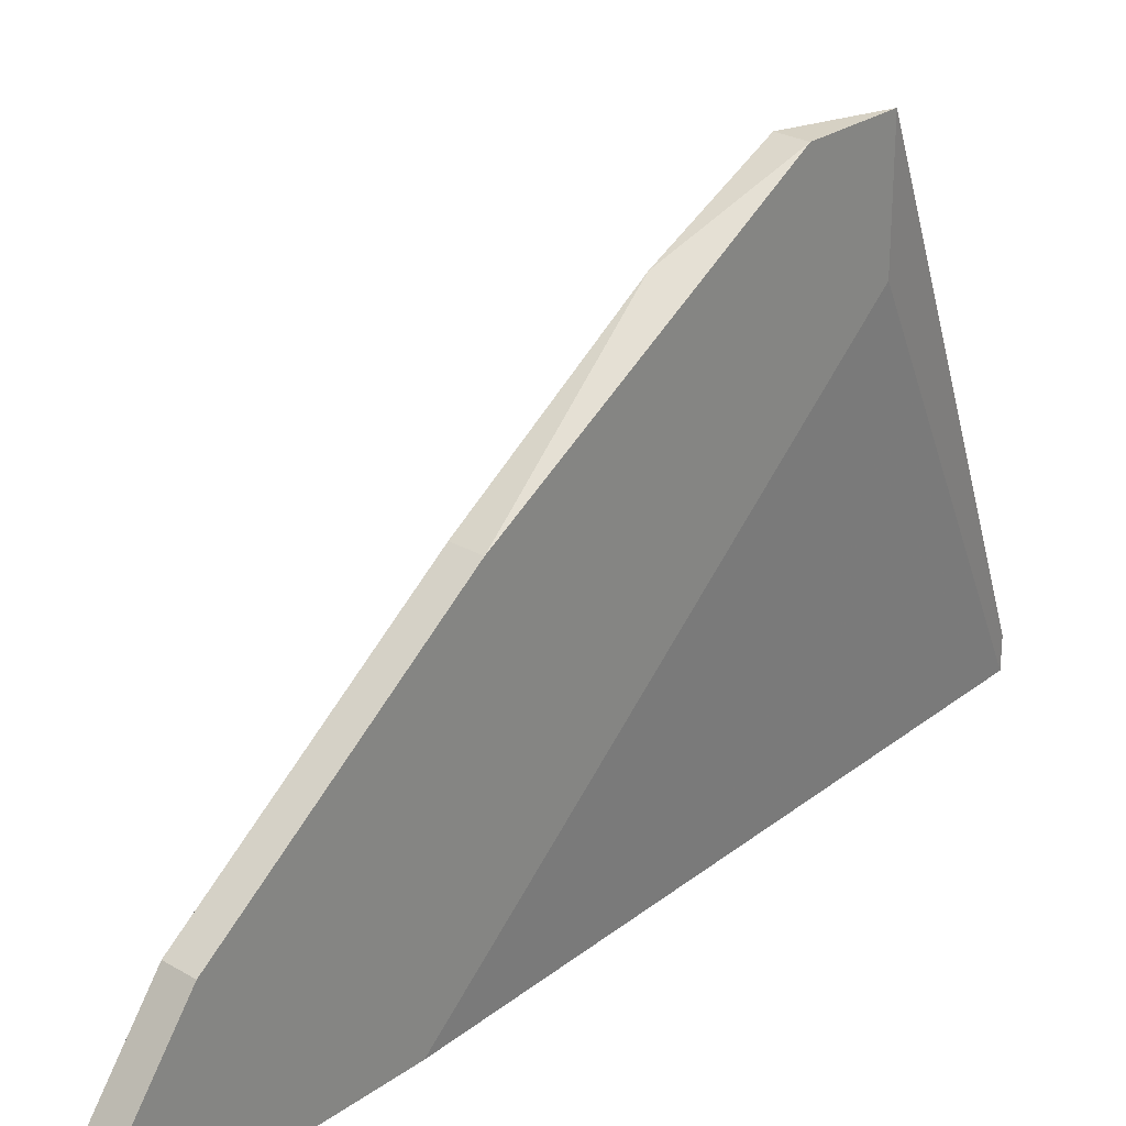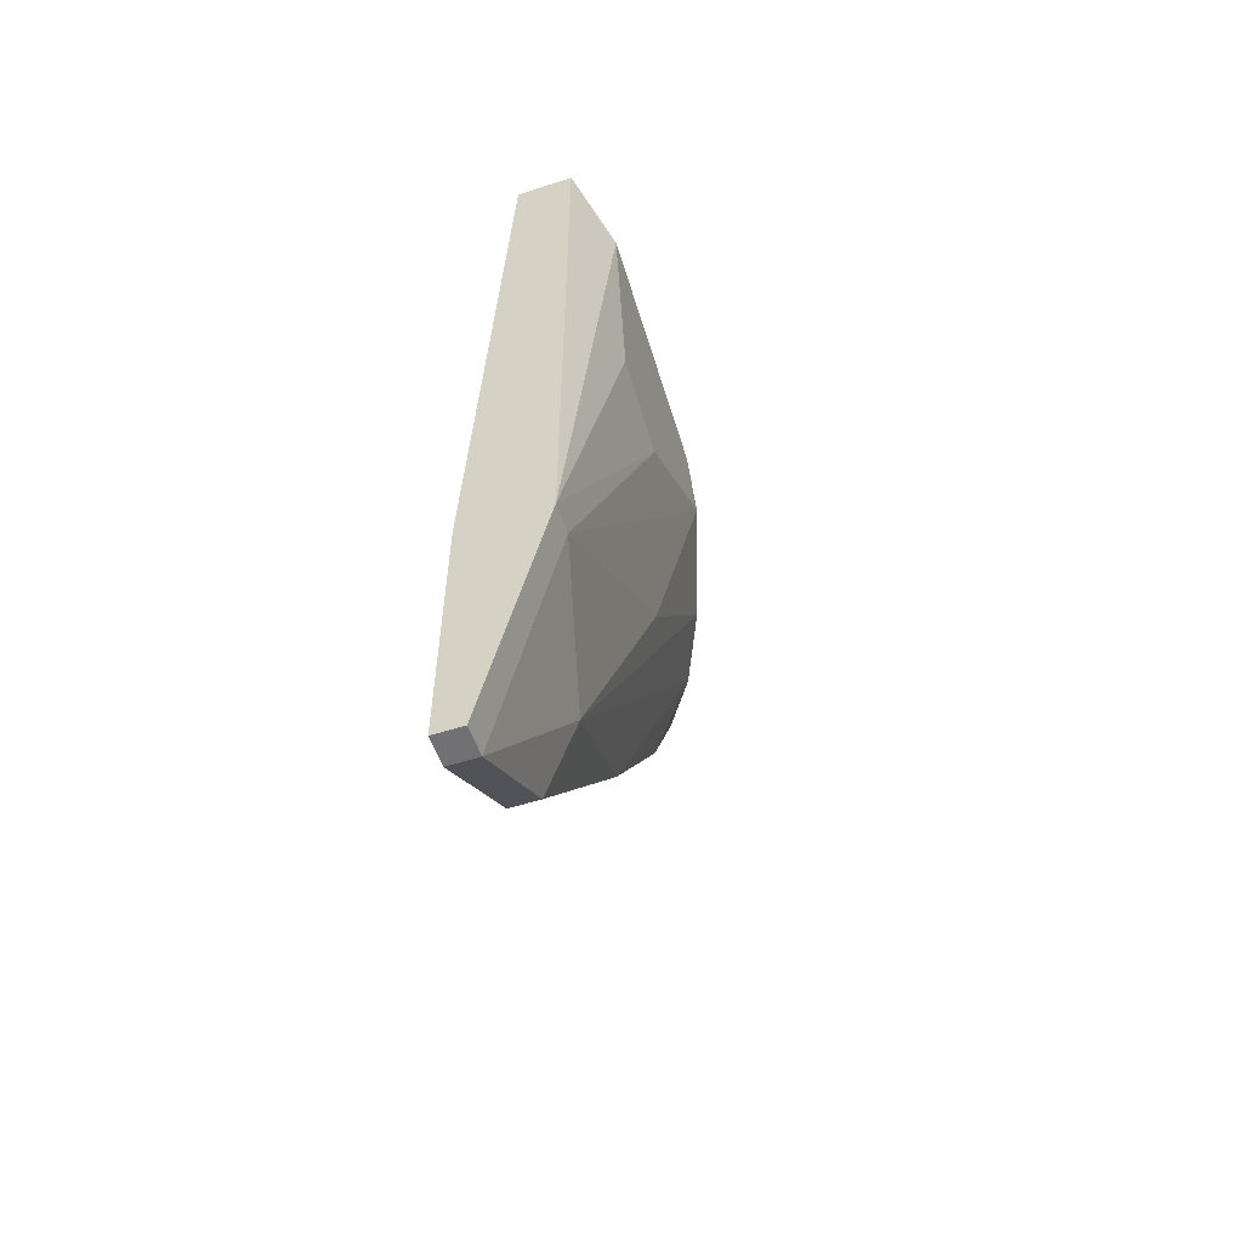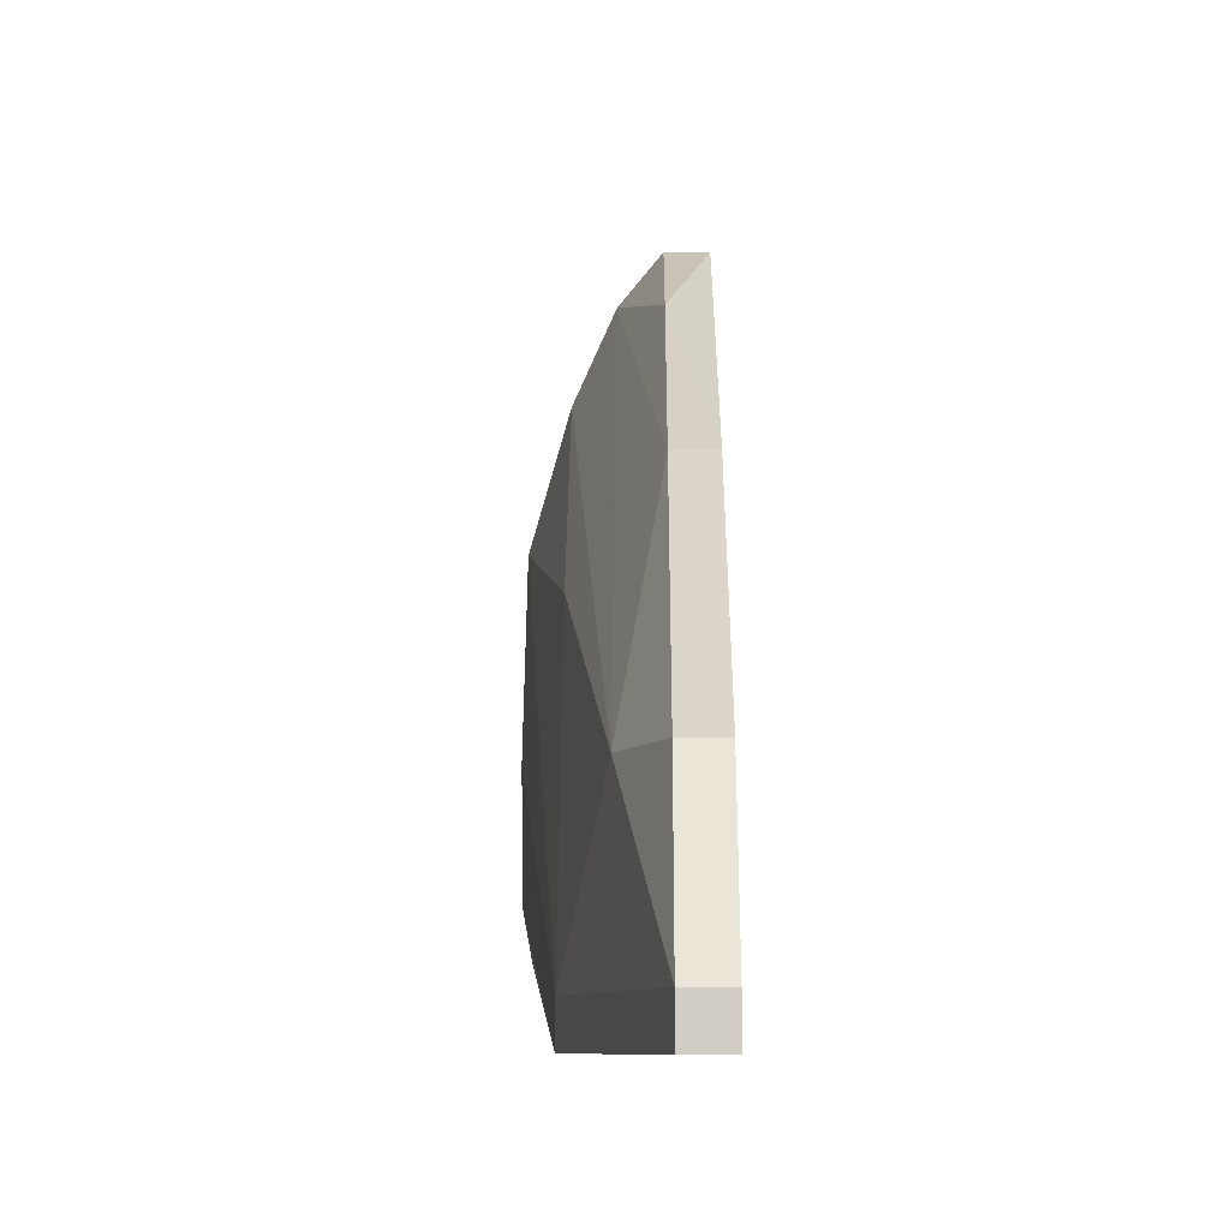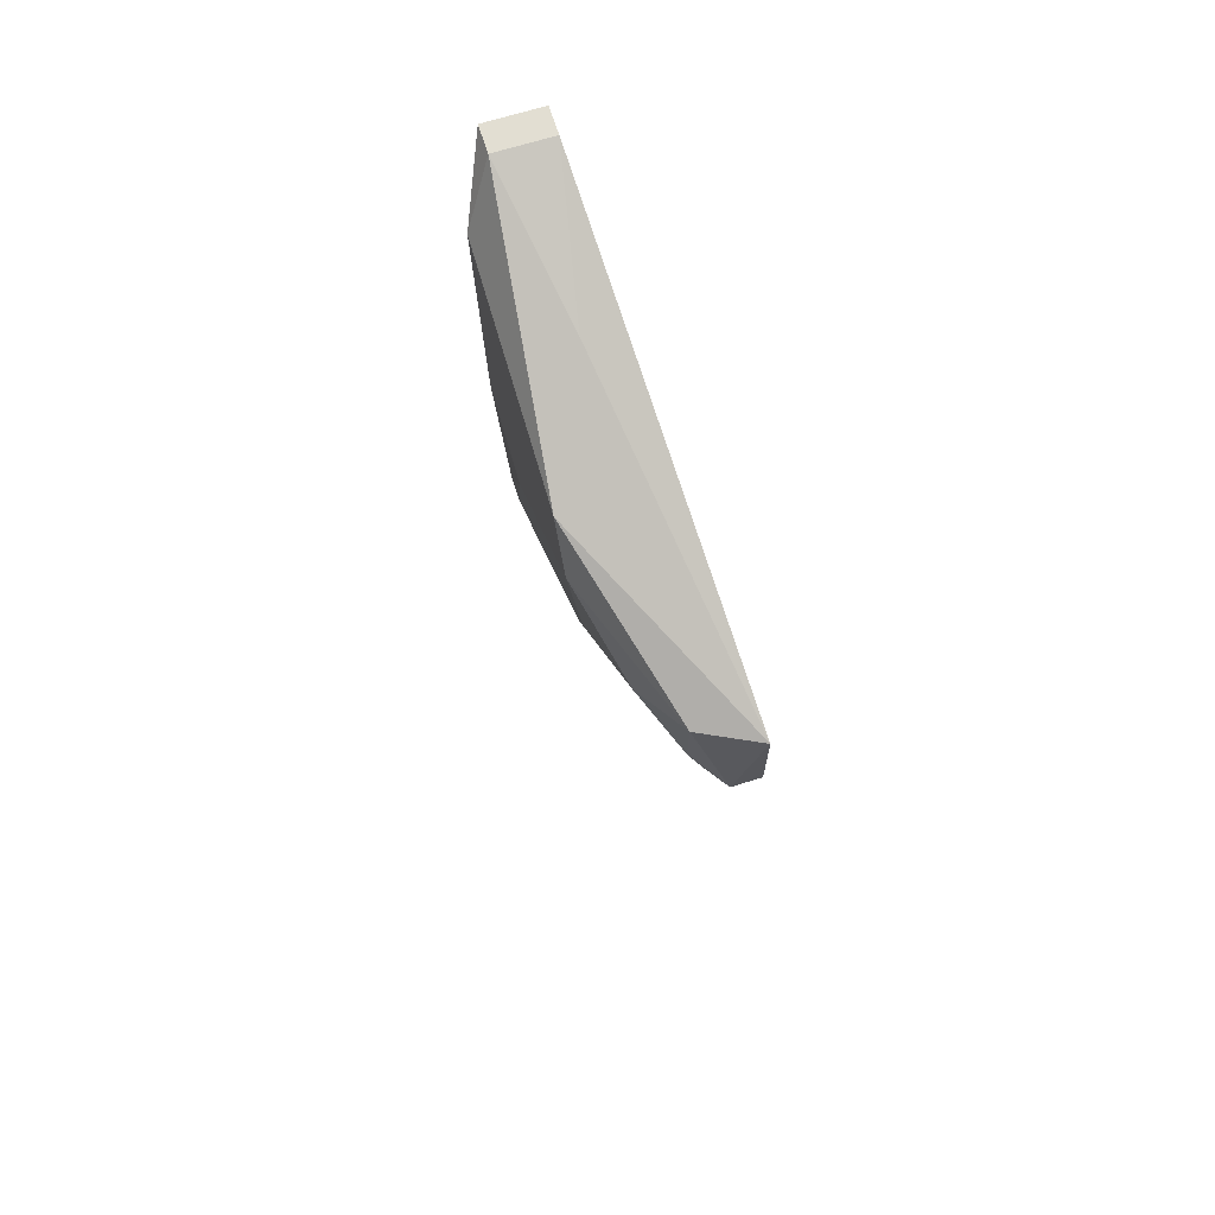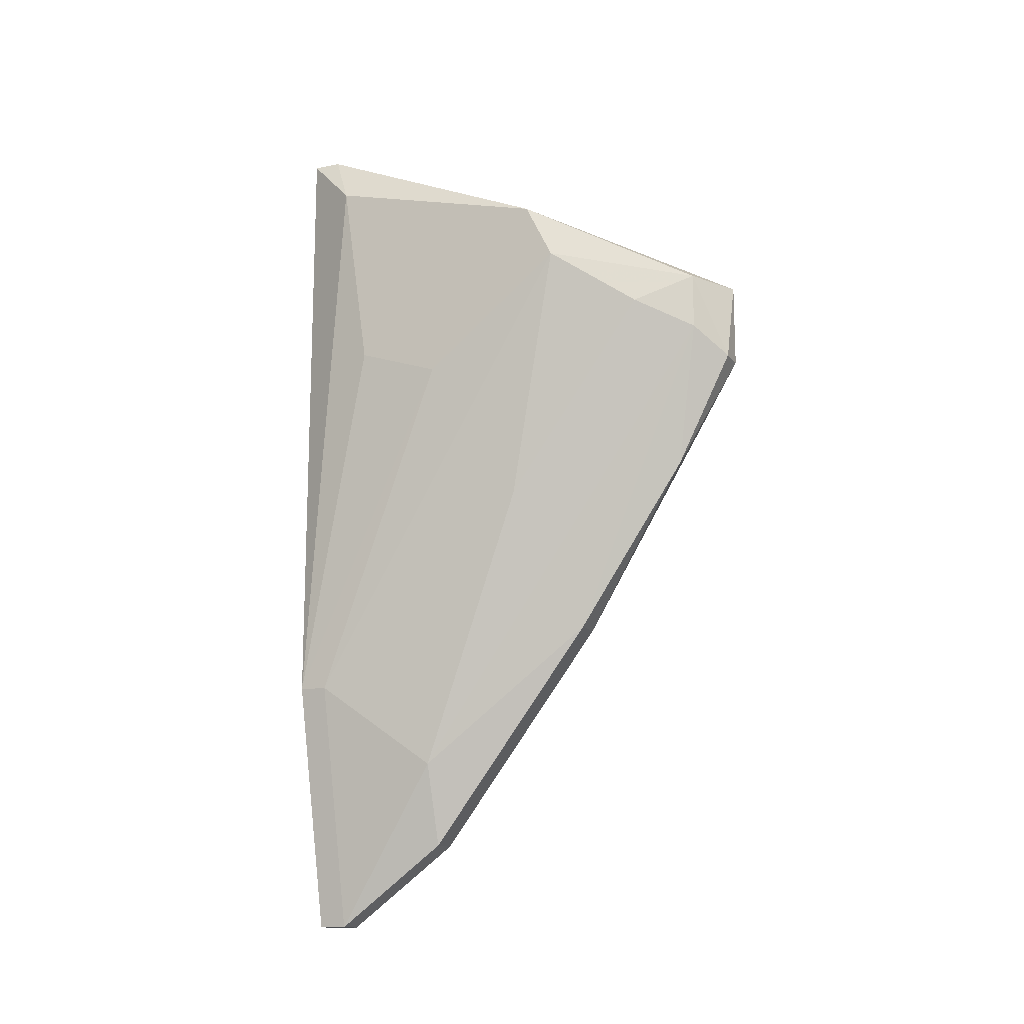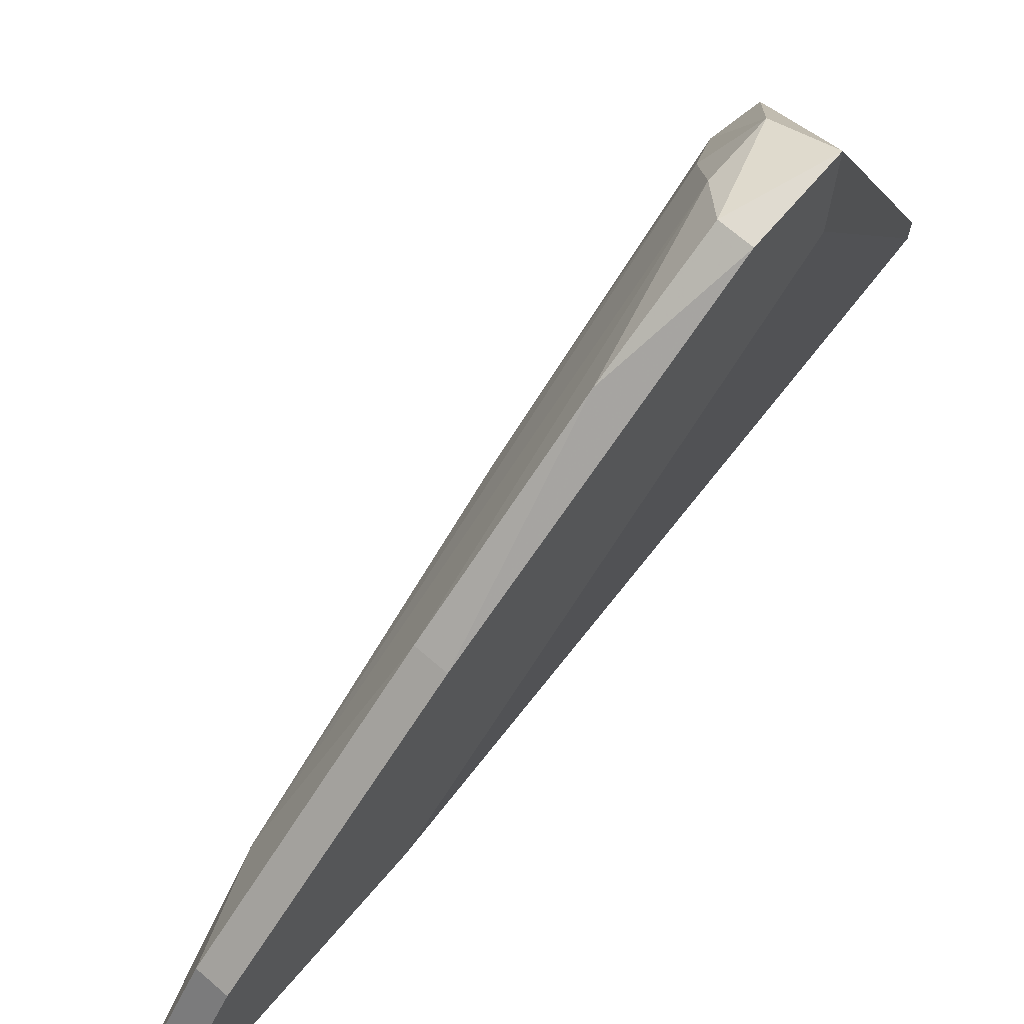
<metadata>
{"format":"obj","ext":"obj","renderer":"f3d","projection":"perspective","resolution":1024,"background":"white","views":[{"elev":26.7,"azim":42.3,"up":"+Z"},{"elev":-55.3,"azim":-161.3,"up":"+Y"},{"elev":-7.0,"azim":0.4,"up":"+Z"},{"elev":67.8,"azim":-17.5,"up":"+Y"},{"elev":-14.1,"azim":-66.3,"up":"+Y"},{"elev":70.1,"azim":40.8,"up":"+Z"}]}
</metadata>
<code>
v -0.03381 0.01223 0.01957
v -0.03381 0.007115 0.01276
v -0.03381 0.007115 0.01105
v -0.03381 0.02586 0.02979
v -0.03381 0.05991 0.01276
v -0.03381 0.05991 0.01105
v -0.03381 0.04288 0.04001
v -0.03381 0.03606 0.0366
v -0.03211 0.01223 0.01957
v -0.03211 0.007115 0.01276
v -0.03211 0.007115 0.01105
v -0.03211 0.02586 0.02979
v -0.03211 0.04799 0.03319
v -0.03211 0.04799 0.04001
v -0.03211 0.04288 0.04001
v -0.03211 0.02245 0.01105
v -0.03892 0.0565 0.01446
v -0.03892 0.0531 0.02808
v -0.03892 0.04458 0.01616
v -0.03892 0.04969 0.02979
v -0.03892 0.04288 0.02127
v -0.03552 0.01734 0.01957
v -0.03552 0.0565 0.02127
v -0.03552 0.04458 0.0383
v -0.03552 0.04799 0.0383
v -0.03722 0.04628 0.0349
v -0.03722 0.03436 0.02638
v -0.03722 0.05991 0.01276
v -0.03722 0.05991 0.01105
v -0.03722 0.02245 0.01276
v -0.03722 0.02245 0.01105
f 3 16 11
f 13 14 10
f 14 13 6
f 17 21 18
f 13 10 16
f 6 13 16
f 31 6 16
f 6 31 29
f 31 17 29
f 10 14 12
f 31 16 3
f 18 21 20
f 14 18 25
f 18 20 25
f 20 26 25
f 18 14 23
f 12 14 15
f 8 12 15
f 21 31 30
f 31 3 30
f 20 21 30
f 21 17 19
f 31 21 19
f 17 31 19
f 14 25 7
f 15 14 7
f 8 15 7
f 22 26 27
f 26 20 27
f 30 22 27
f 20 30 27
f 1 10 9
f 10 12 9
f 12 1 9
f 14 6 5
f 6 29 5
f 23 14 5
f 23 5 28
f 17 18 28
f 29 17 28
f 18 23 28
f 5 29 28
f 26 22 24
f 25 26 24
f 8 7 24
f 7 25 24
f 22 1 4
f 1 12 4
f 12 8 4
f 24 22 4
f 8 24 4
f 10 1 2
f 1 22 2
f 3 10 2
f 30 3 2
f 22 30 2
f 16 10 11
f 10 3 11

</code>
